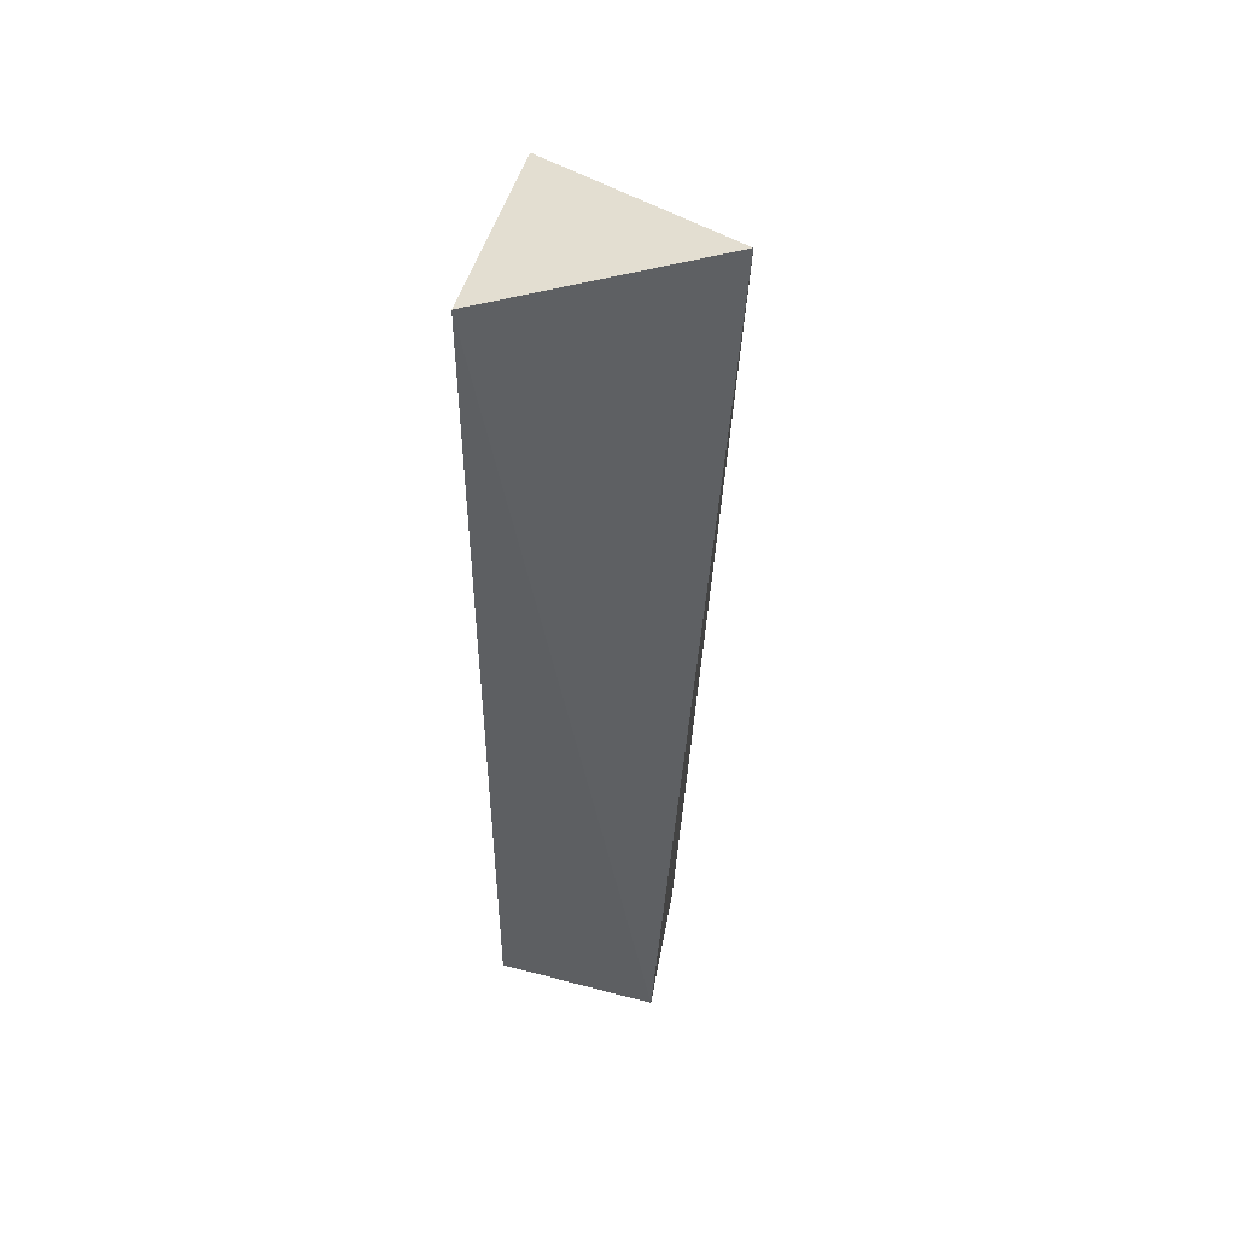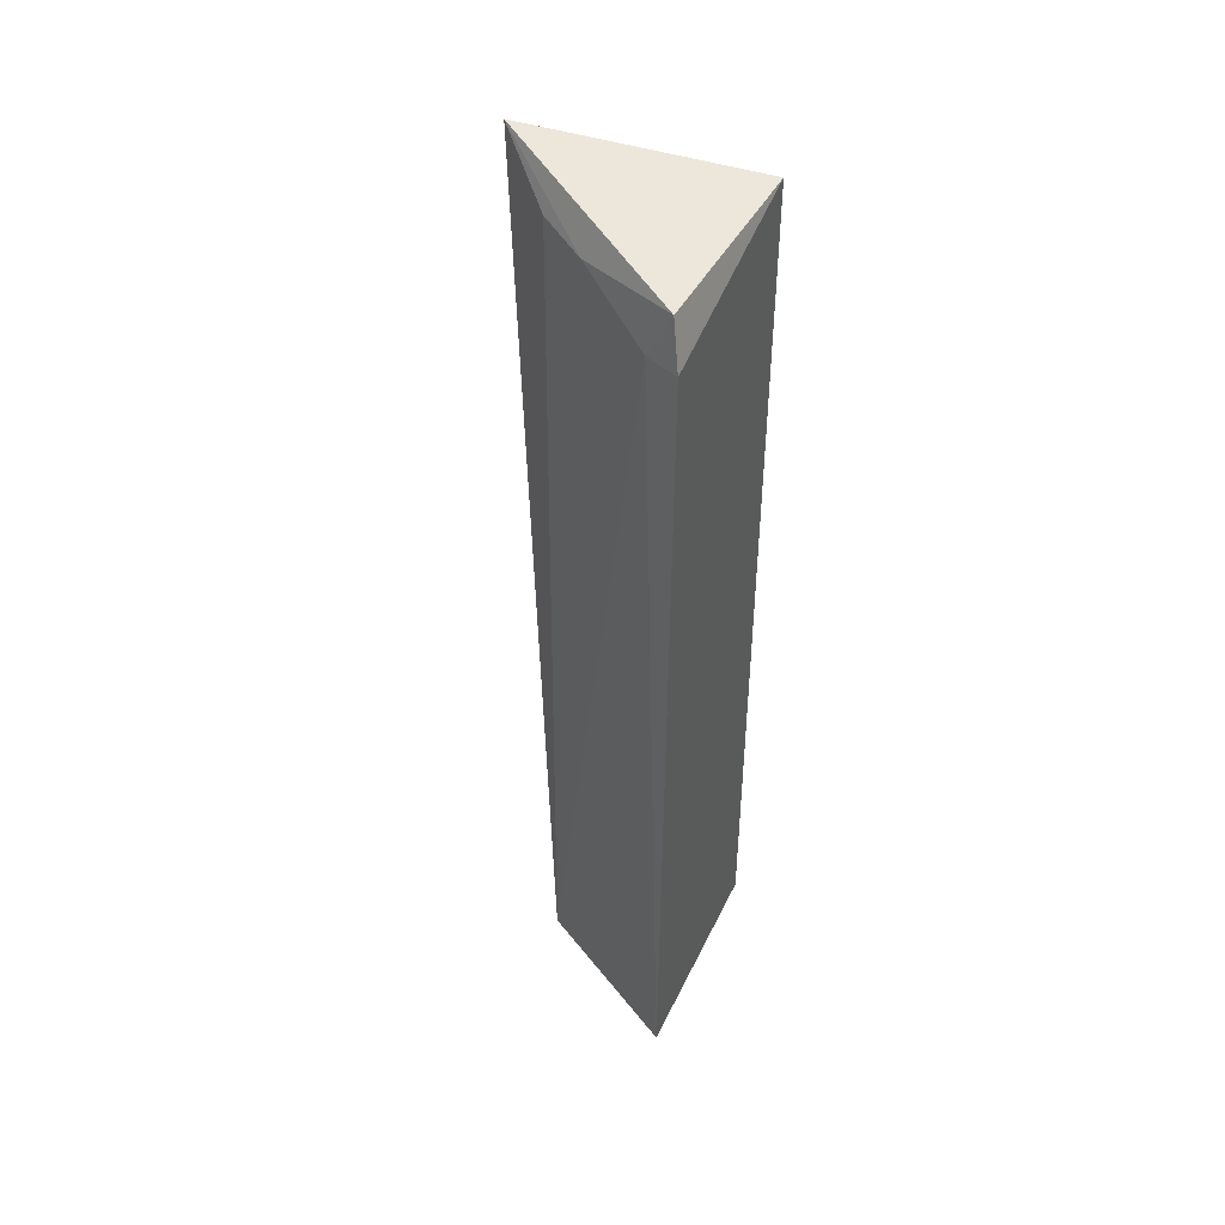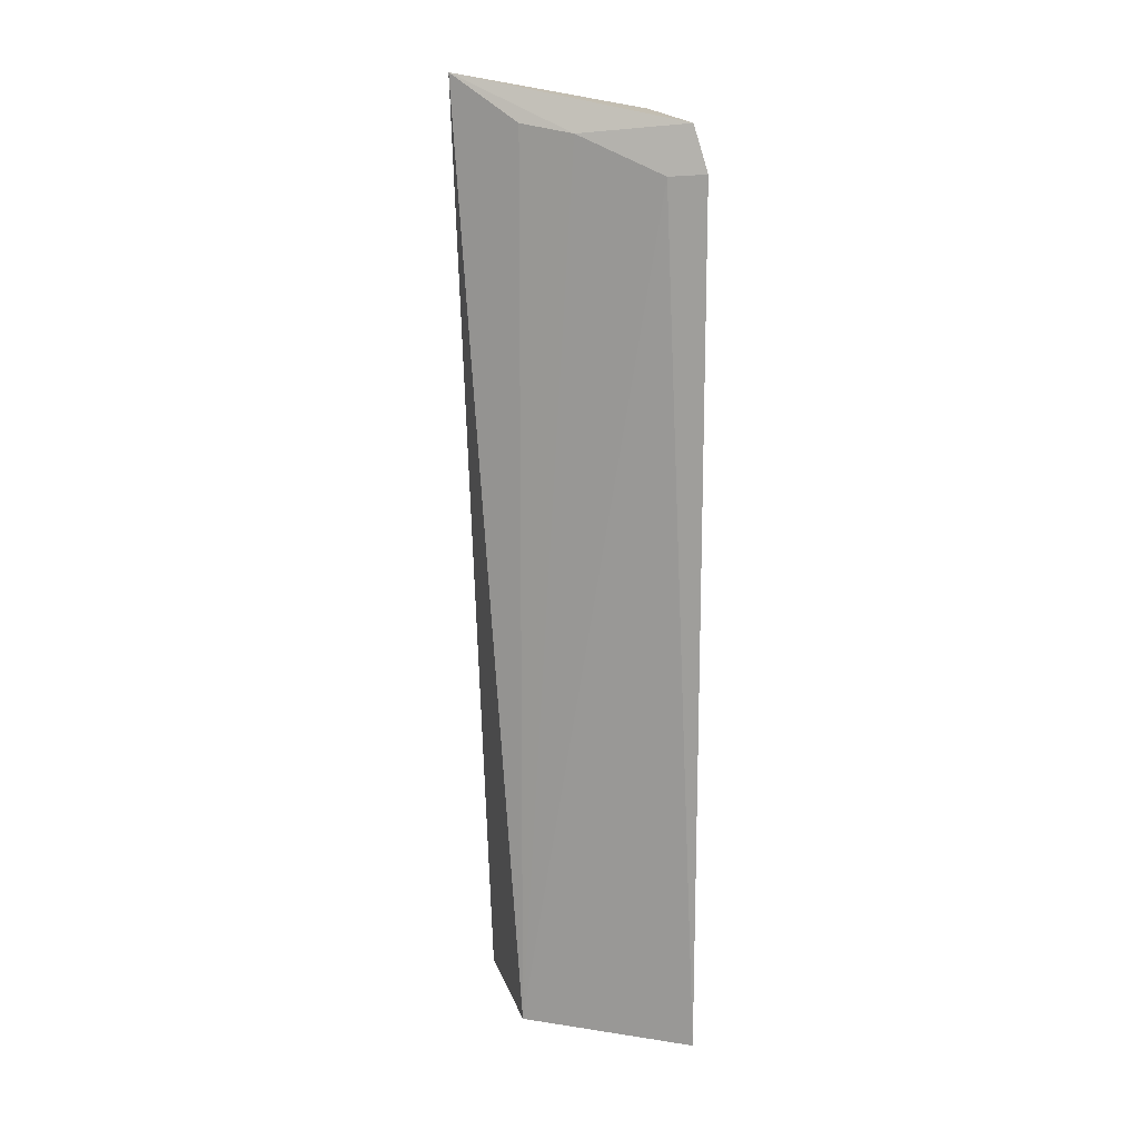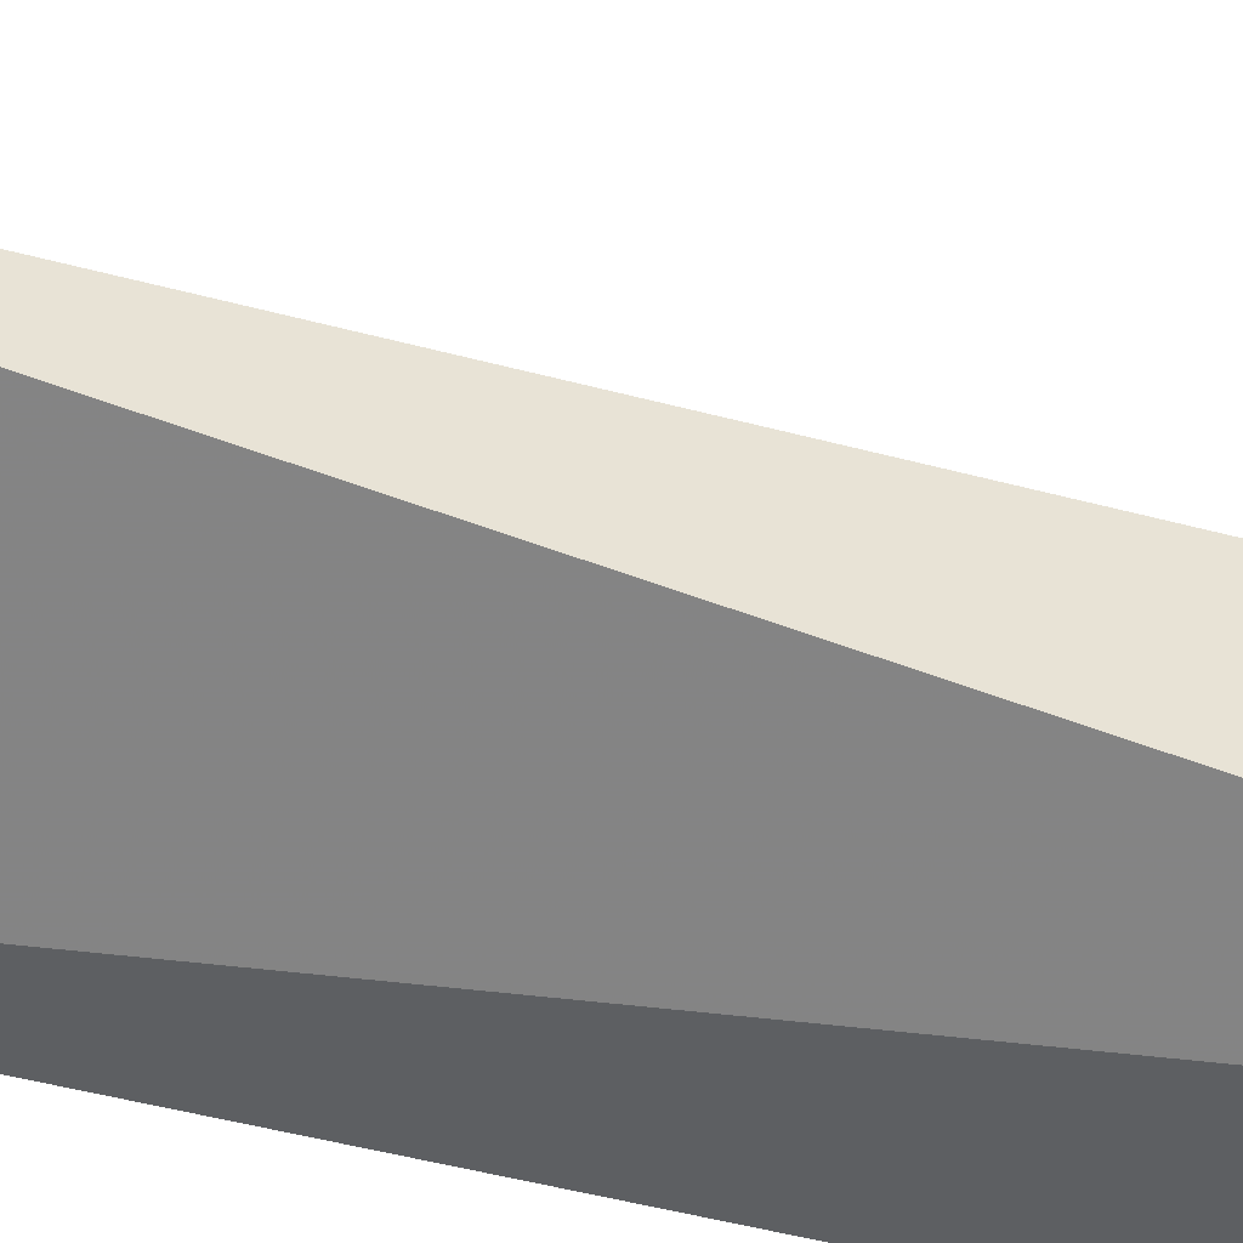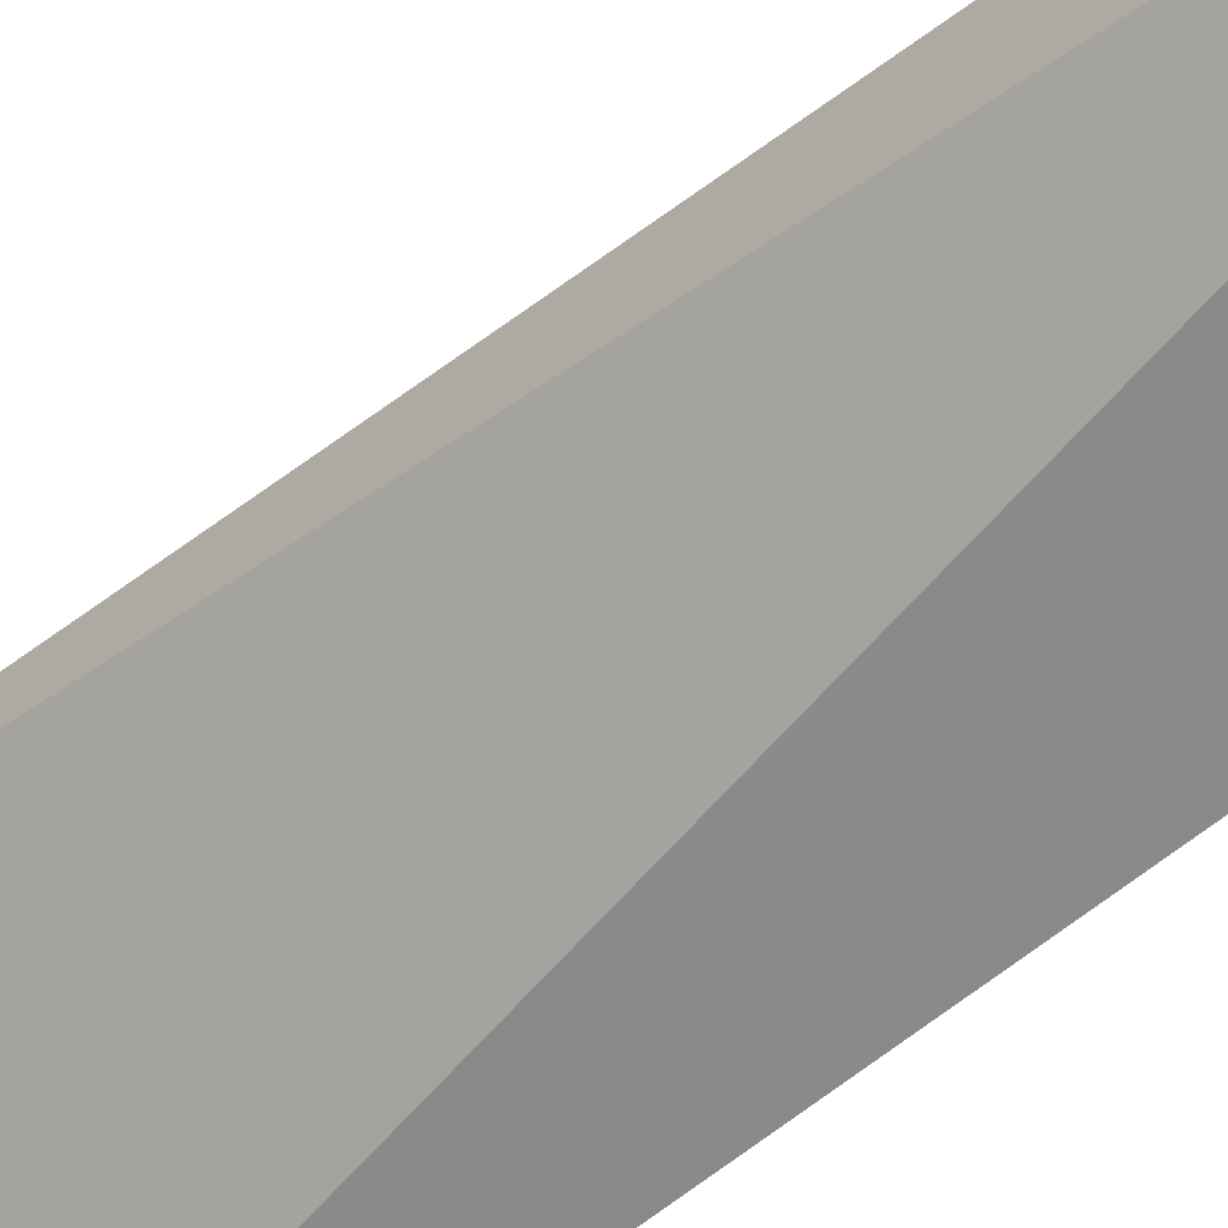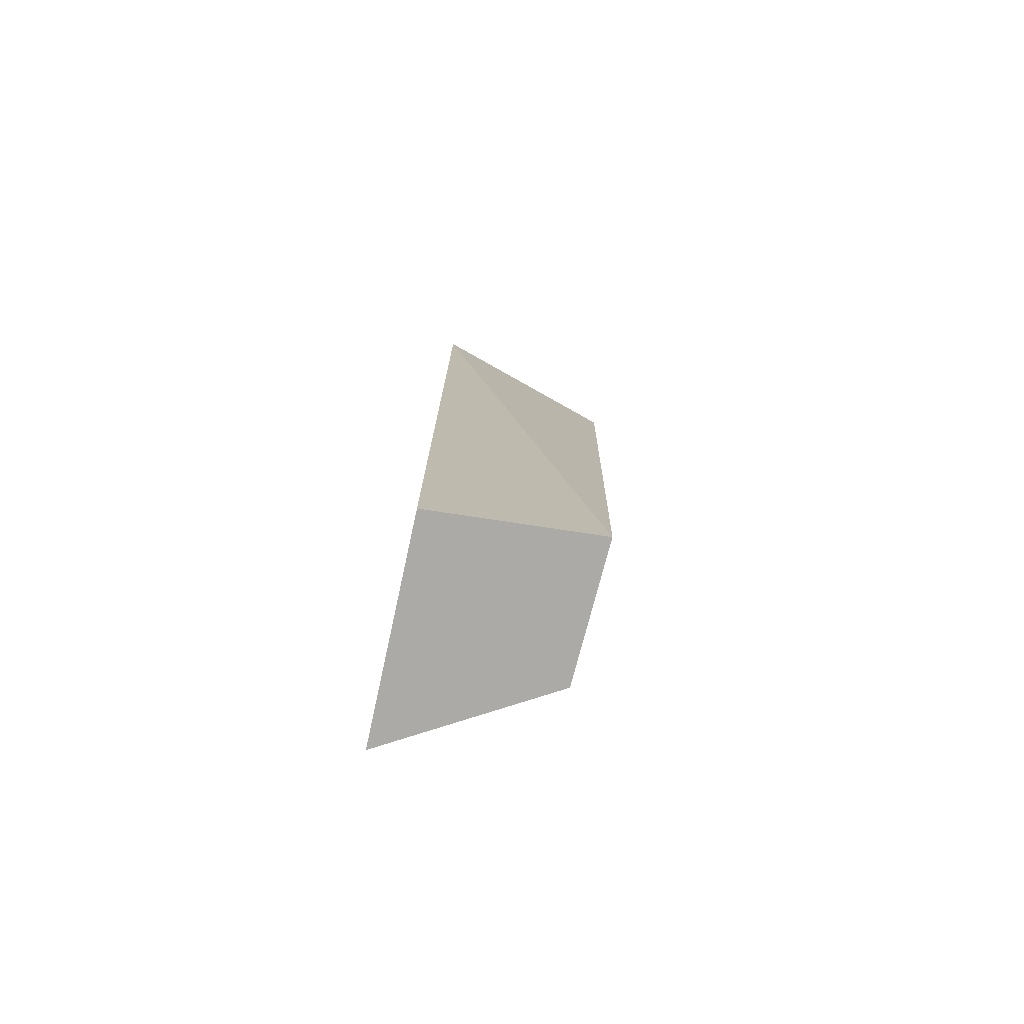
<metadata>
{"format":"obj","ext":"obj","renderer":"f3d","projection":"perspective","resolution":1024,"background":"white","views":[{"elev":49.6,"azim":16.3,"up":"+Z"},{"elev":45.5,"azim":-151.8,"up":"+Z"},{"elev":16.3,"azim":170.9,"up":"+Z"},{"elev":-39.5,"azim":70.6,"up":"+Y"},{"elev":-63.5,"azim":129.2,"up":"+Y"},{"elev":-76.1,"azim":-8.6,"up":"+Z"}]}
</metadata>
<code>
v 1.504 1.668 3.349
v 1.296 1.823 3.195
v 0.7854 1.374 3.213
v 0.7362 2.132 0
v 1.307 1.846 0
v 0.7359 2.108 3.05
v 1.357 1.374 0
v 0.7854 1.374 0
v 0.8573 2.06 3.04
v 0.7758 2.061 3.205
v 1.131 1.913 3.167
f 5 2 1
f 7 5 1
f 7 1 3
f 7 4 5
f 8 6 4
f 8 3 6
f 8 7 3
f 8 4 7
f 9 5 4
f 9 4 6
f 10 9 6
f 10 6 3
f 10 3 1
f 11 2 5
f 11 5 9
f 11 9 10
f 11 10 1
f 11 1 2

</code>
